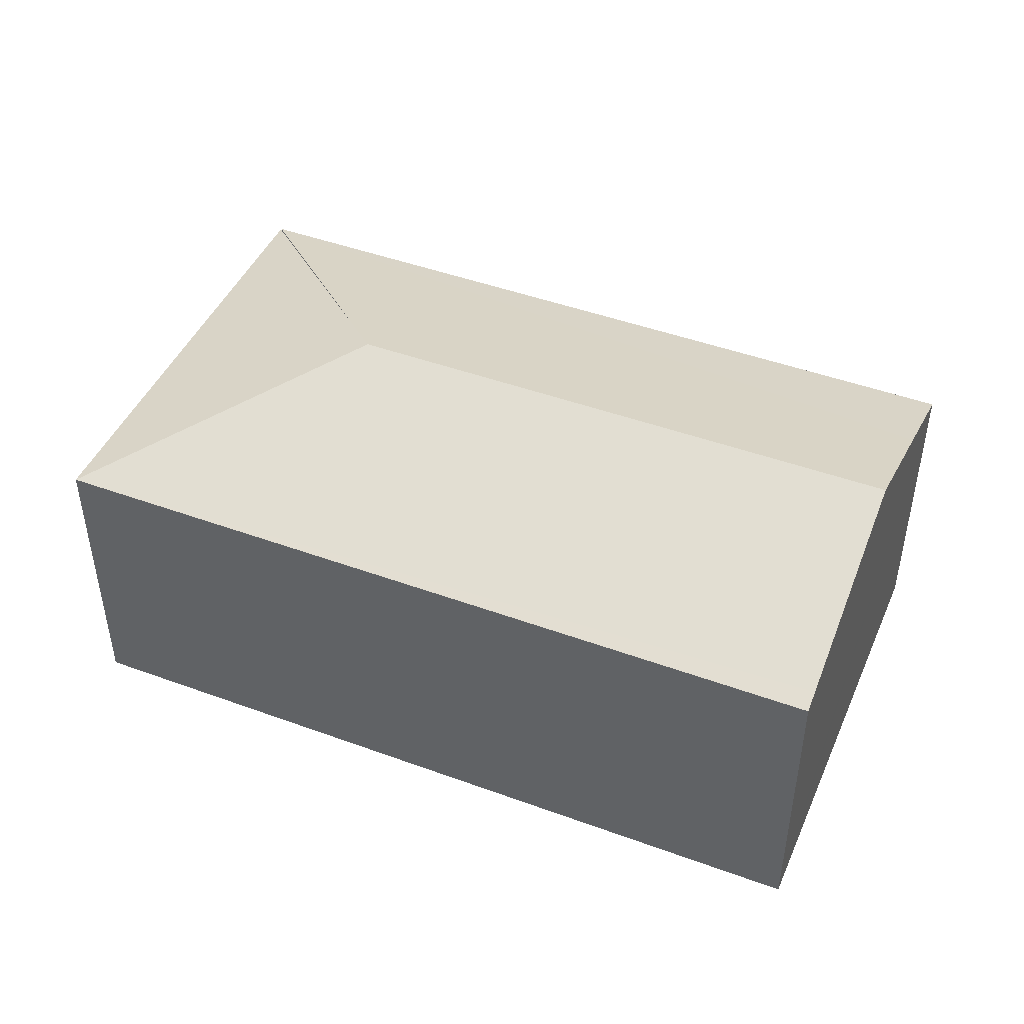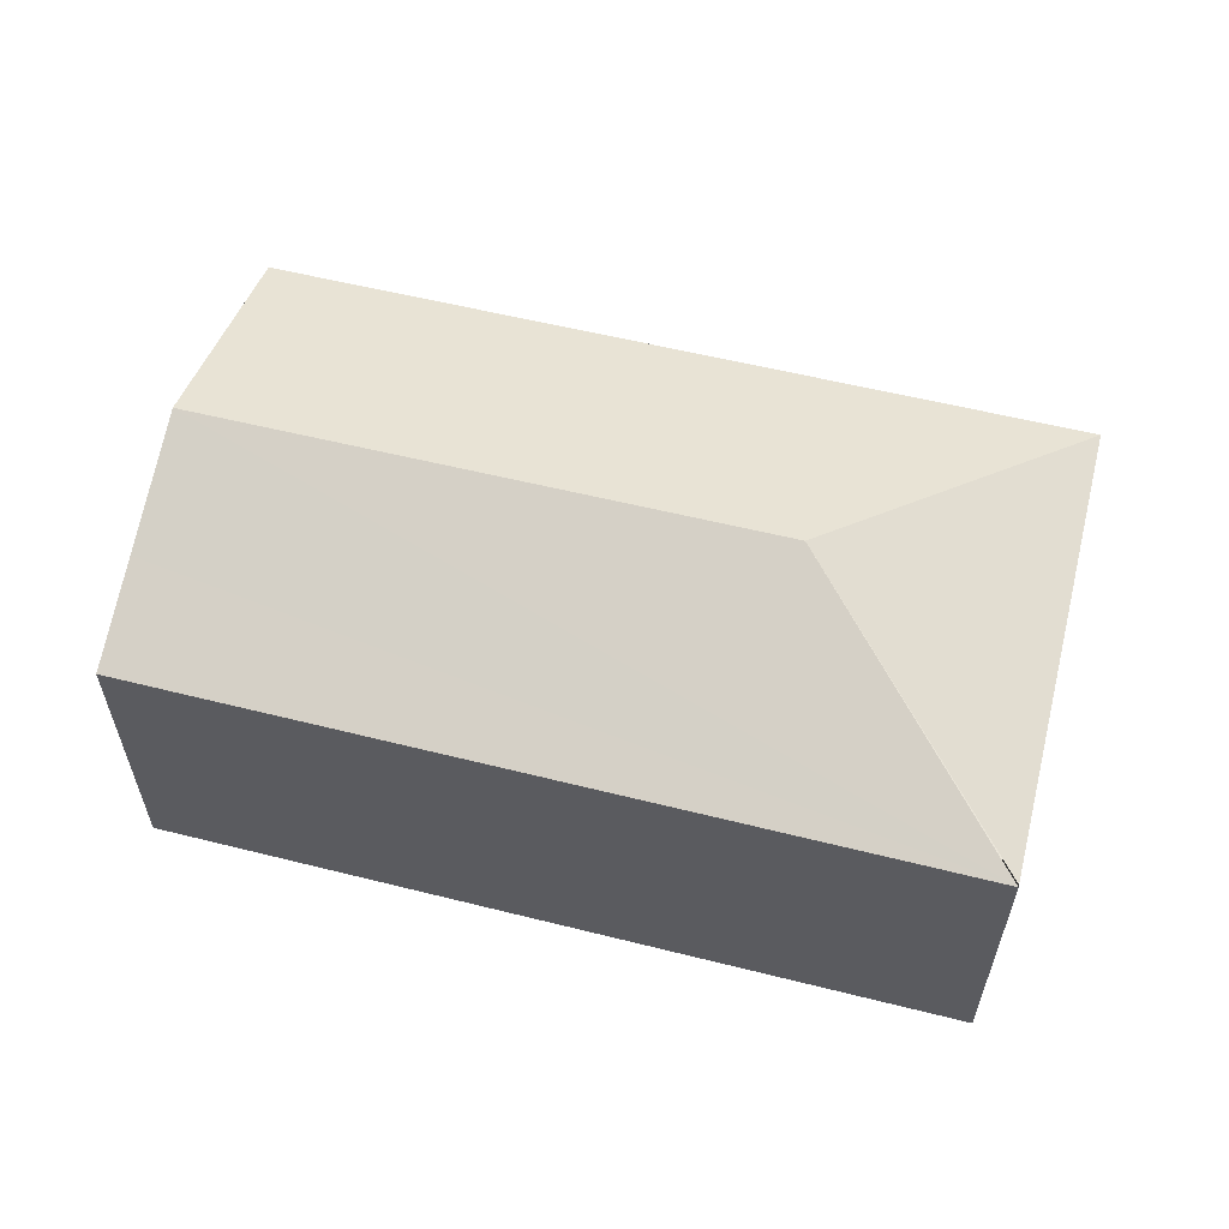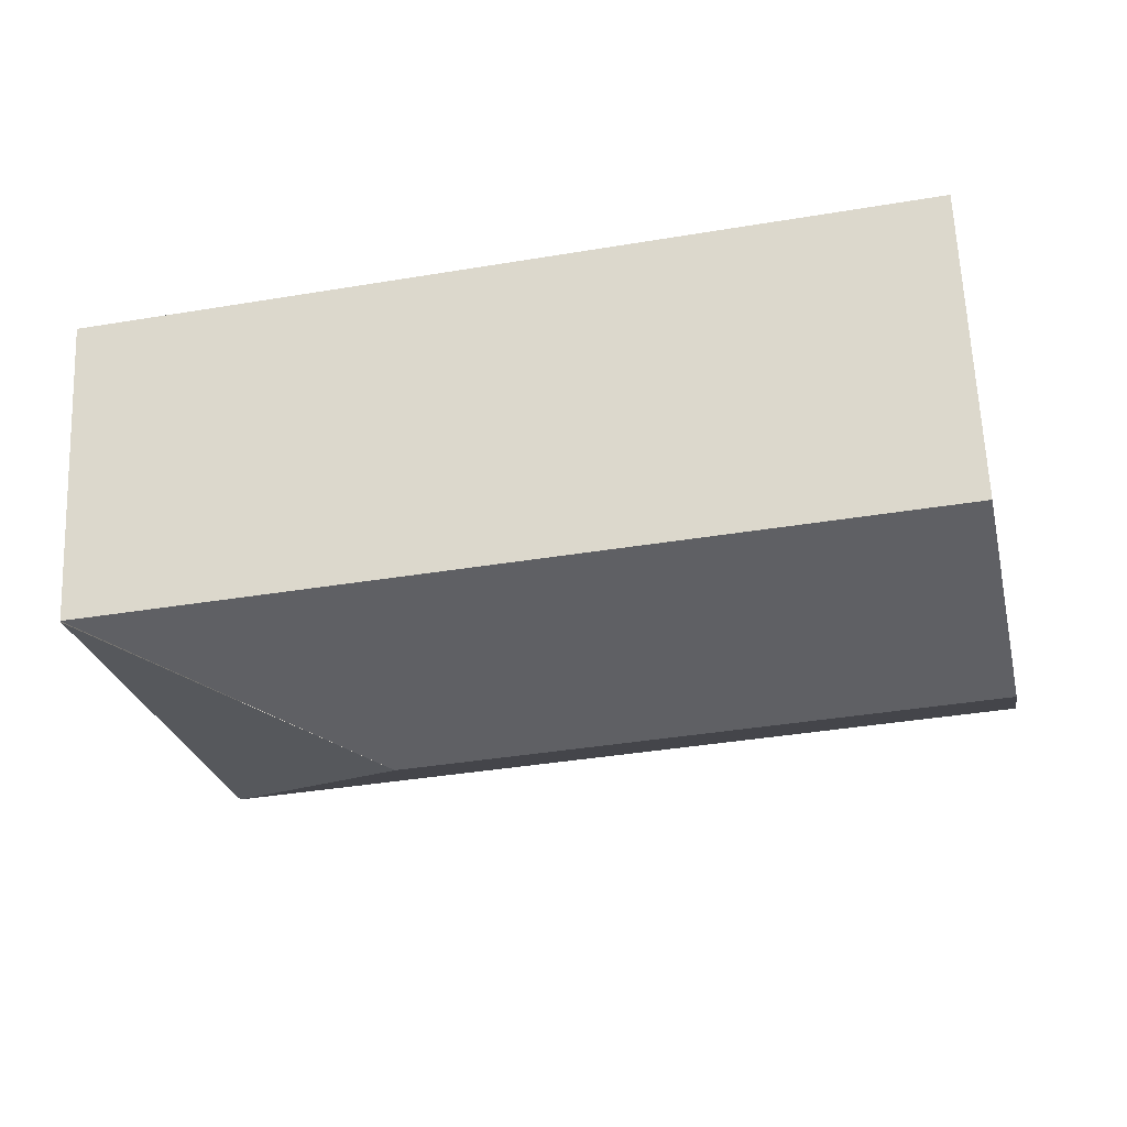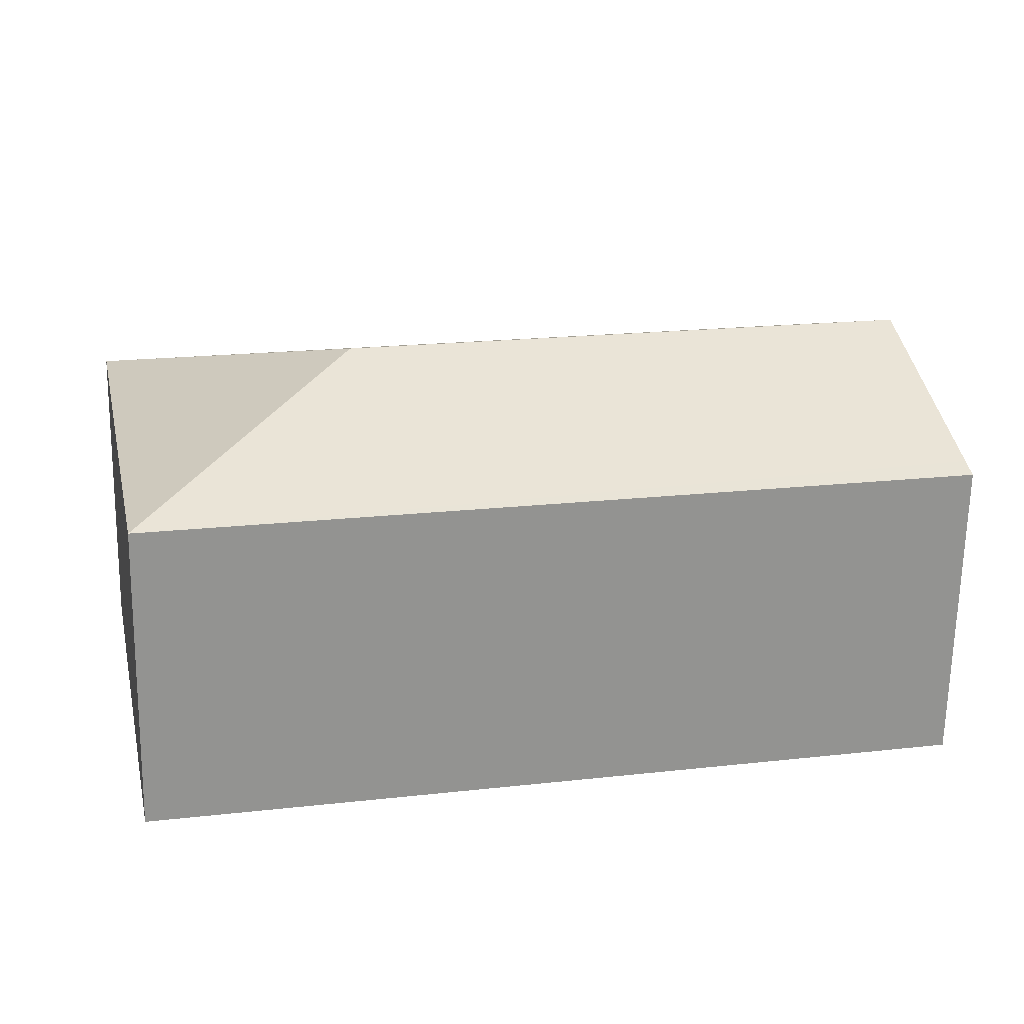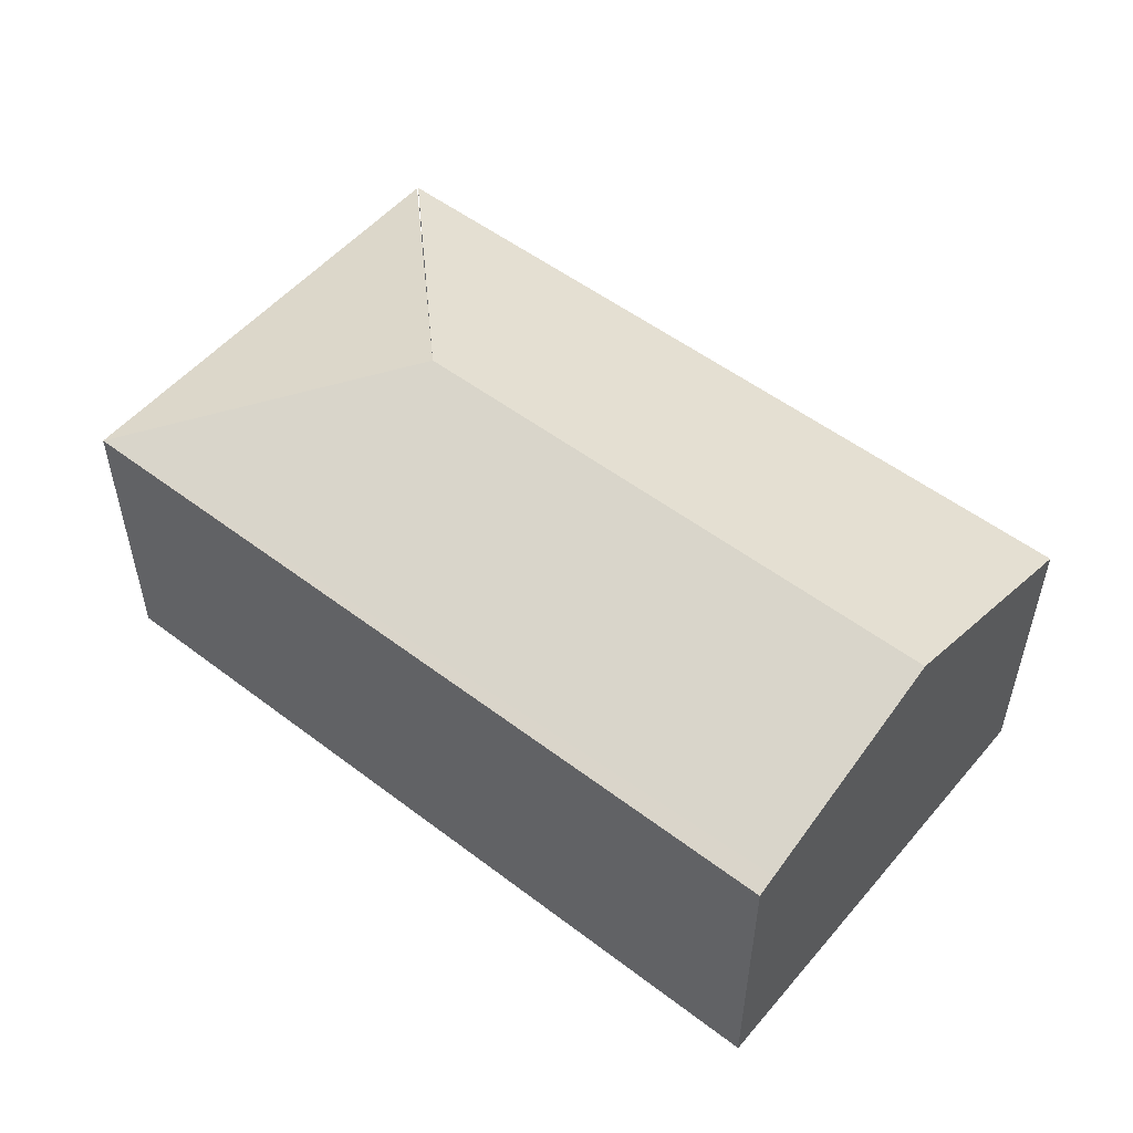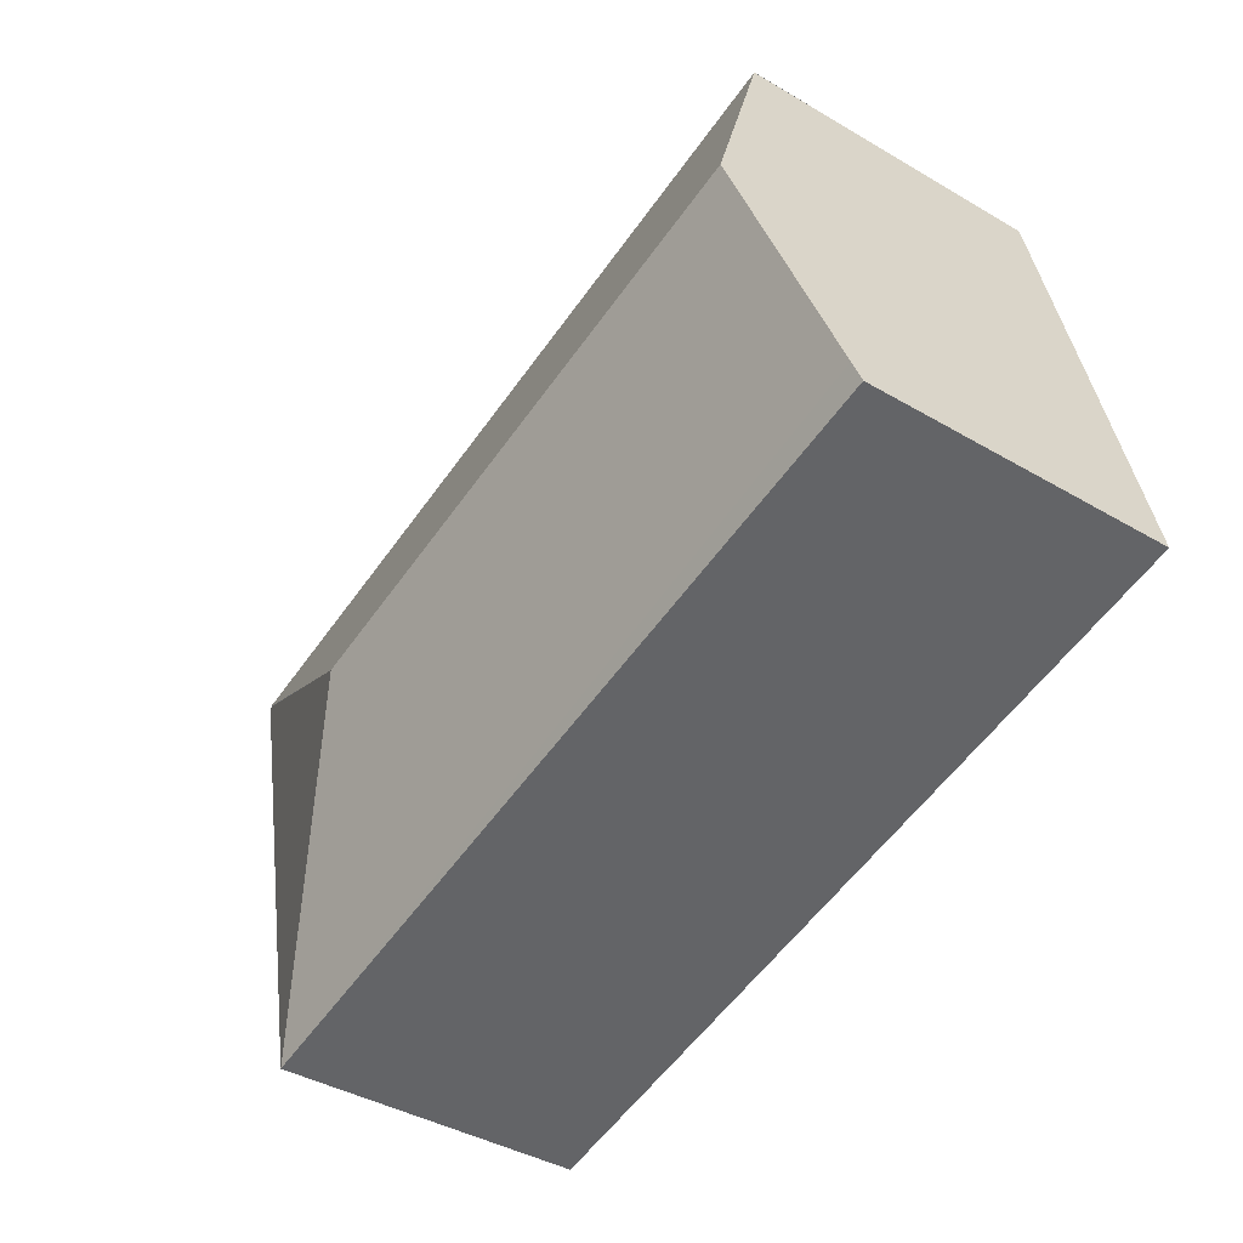
<metadata>
{"format":"obj","ext":"obj","renderer":"f3d","projection":"perspective","resolution":1024,"background":"white","views":[{"elev":45.5,"azim":-144.9,"up":"+Y"},{"elev":58.6,"azim":26.5,"up":"+Y"},{"elev":64.1,"azim":177.6,"up":"+Z"},{"elev":-66.6,"azim":179.0,"up":"+Z"},{"elev":52.6,"azim":-128.5,"up":"+Y"},{"elev":-40.8,"azim":-125.6,"up":"+Z"}]}
</metadata>
<code>
v  8.087 2.714 2.63
v  0.706 3.046 3.248
v  0.904 2.724 4.159
v  0.453 3.458 2.086
v  5.544 3.458 0.981
v  8.083 2.72 2.614
v  7.177 2.72 -1.558
v  0.038 2.781 0.174
v  0 2.72 1.666e-16
v  0 0 0
v  0.038 -1.065e-17 0.174
v  0.453 -1.277e-16 2.086
v  0.706 -1.989e-16 3.248
v  0.904 -2.547e-16 4.159
v  8.087 -1.61e-16 2.63
v  8.083 -1.601e-16 2.614
v  7.177 9.54e-17 -1.558
g defaultobject
f 1 2 3
f 2 1 4
f 4 1 5
f 5 6 7
f 8 7 9
f 7 8 5
f 5 8 4
f 10 8 9
f 8 10 4
f 4 10 2
f 2 10 3
f 3 10 11
f 3 11 12
f 3 12 13
f 3 13 14
f 14 1 3
f 1 14 15
f 16 7 6
f 7 16 17
f 17 9 7
f 9 17 10
f 13 15 14
f 15 13 12
f 15 12 11
f 15 11 10
f 15 10 16
f 16 10 17

</code>
